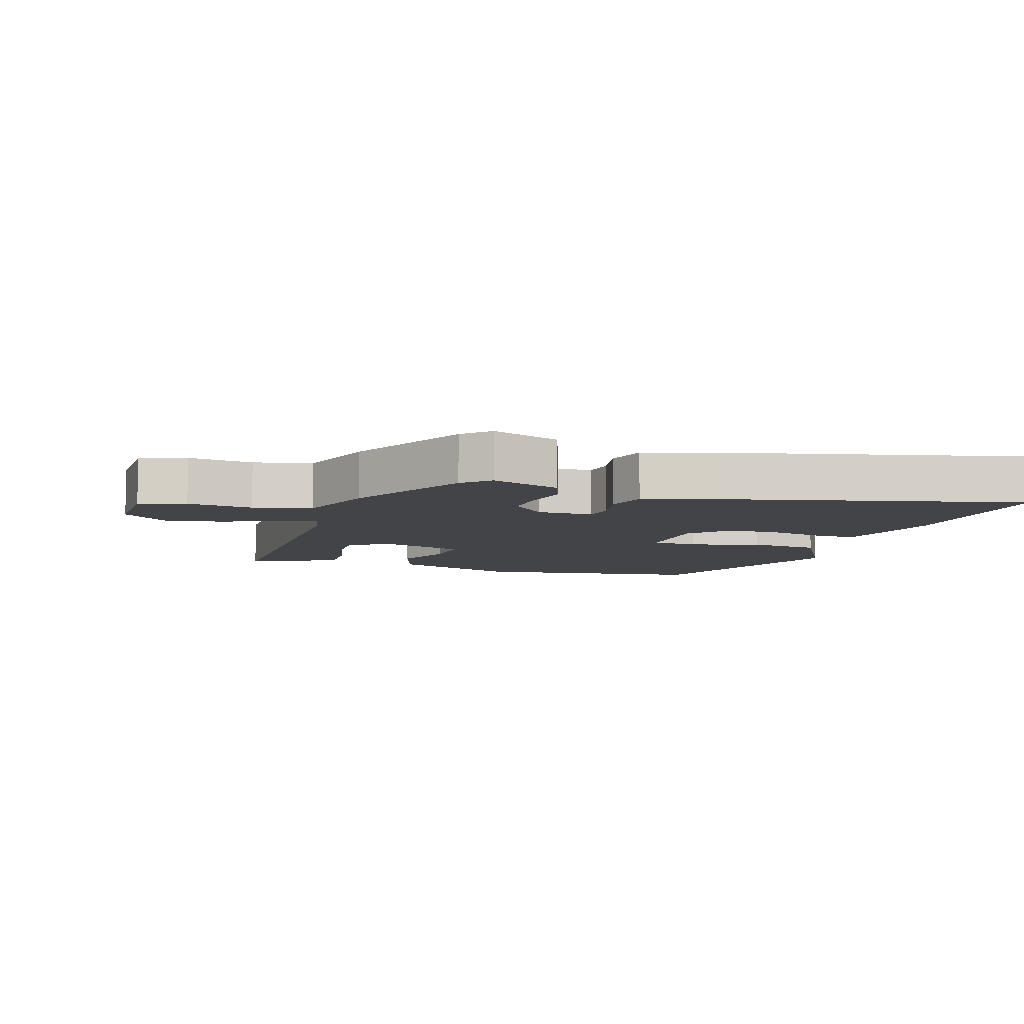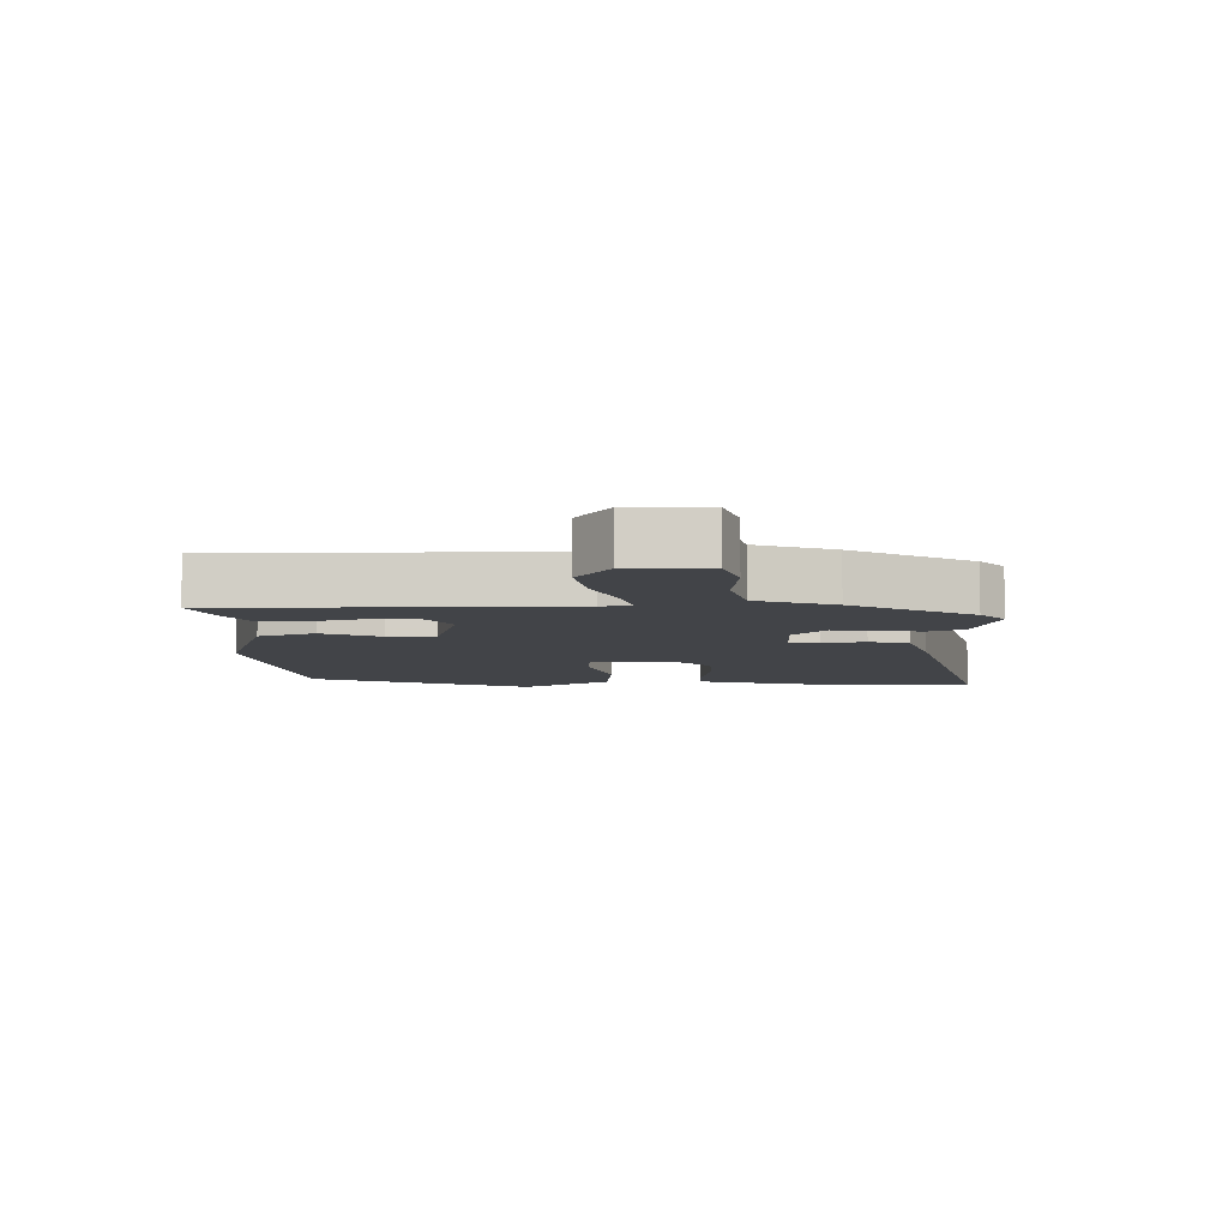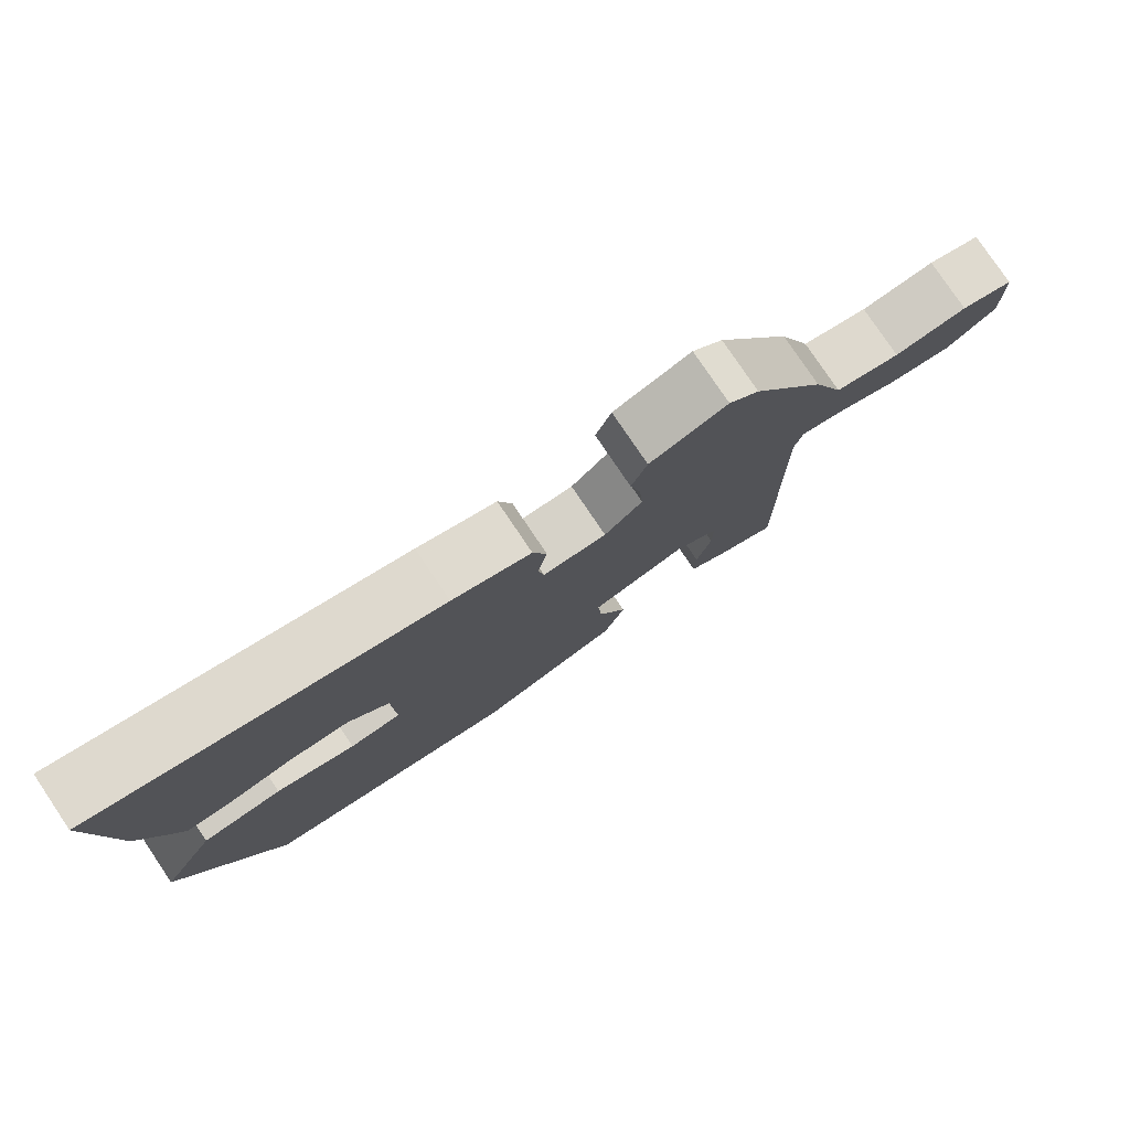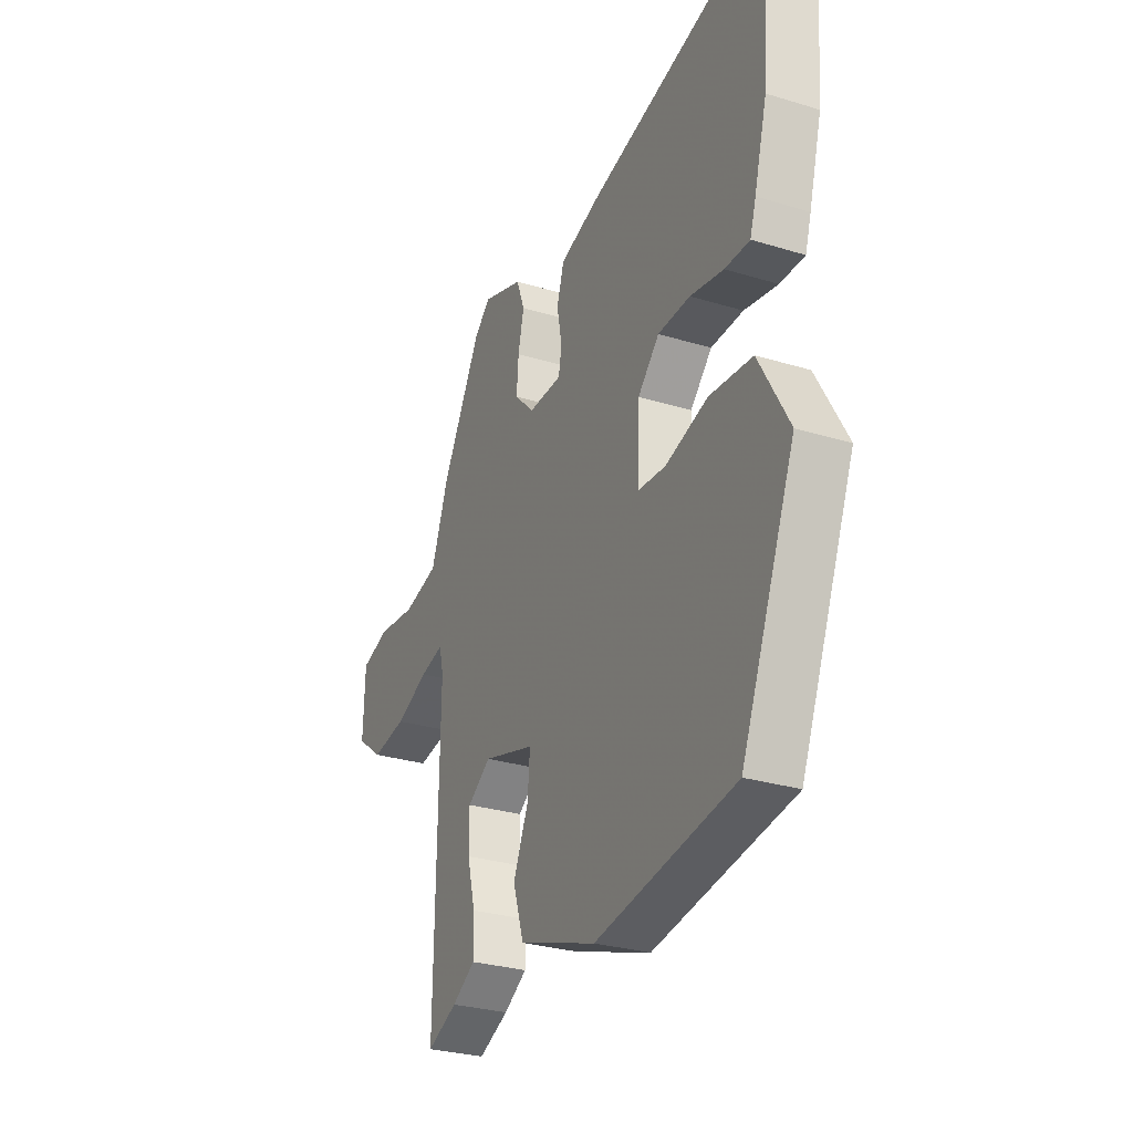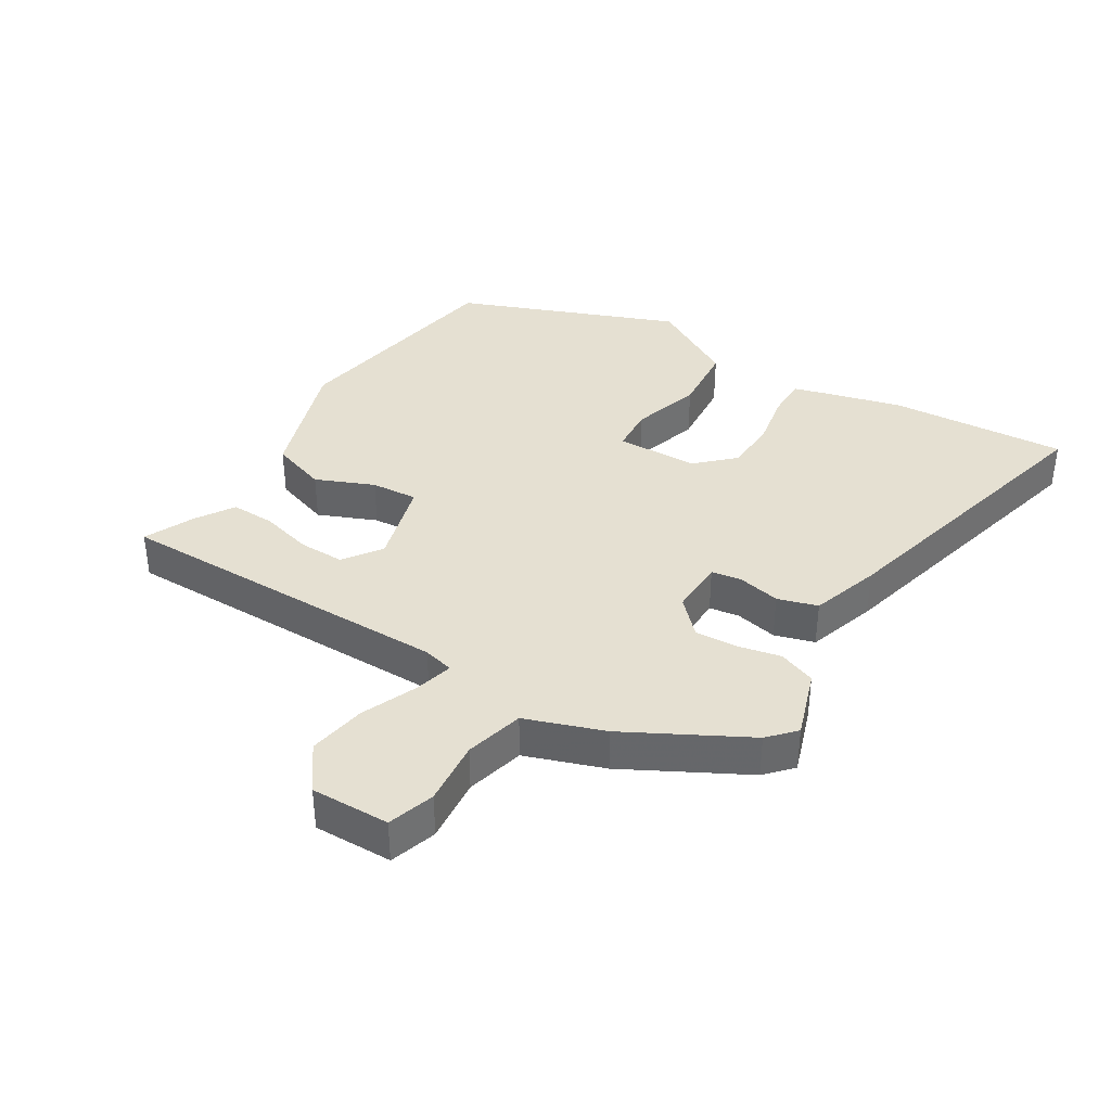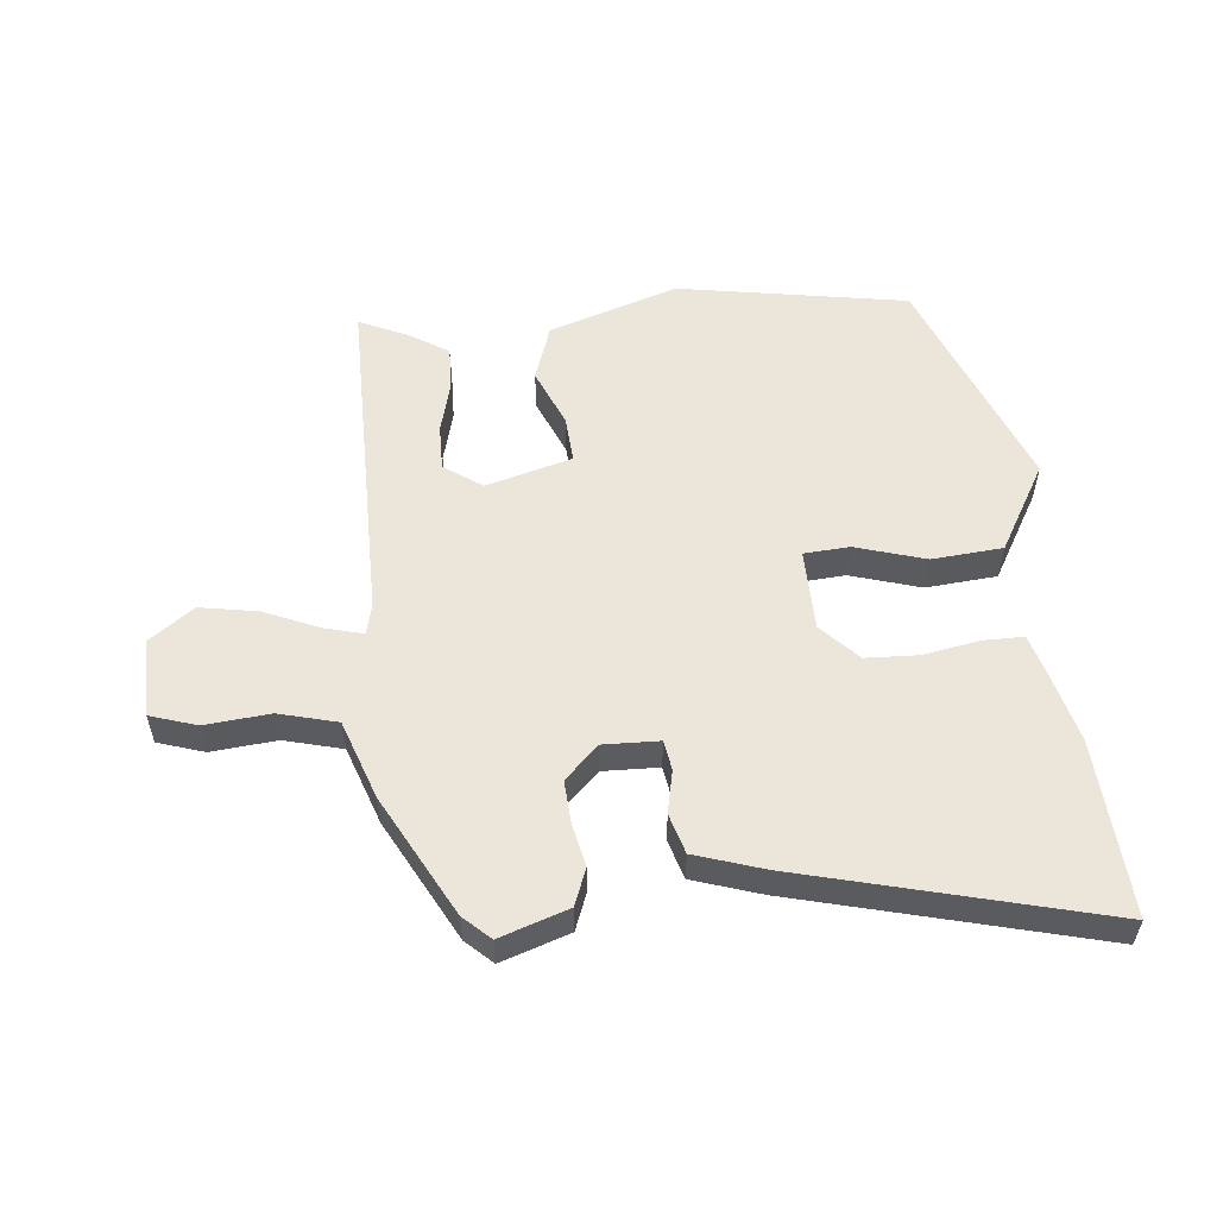
<metadata>
{"format":"obj","ext":"obj","renderer":"f3d","projection":"perspective","resolution":1024,"background":"white","views":[{"elev":-8.2,"azim":-17.5,"up":"+Y"},{"elev":-7.7,"azim":-87.8,"up":"+Y"},{"elev":79.1,"azim":146.0,"up":"+Z"},{"elev":-29.0,"azim":65.5,"up":"+Z"},{"elev":37.6,"azim":-57.6,"up":"+Y"},{"elev":55.6,"azim":-4.8,"up":"+Y"}]}
</metadata>
<code>
v 0.373 0.07 -0.485
v 0.019 0.07 -0.54
v -0.179 0.07 -0.471
v -0.207 0.07 -0.384
v -0.168 0.07 -0.295
v -0.162 0.07 -0.223
v -0.294 0.07 -0.184
v -0.353 0.07 -0.224
v -0.353 0.07 -0.295
v -0.333 0.07 -0.375
v -0.332 0.07 -0.443
v -0.391 0.07 -0.479
v -0.468 0.07 -0.513
v -0.46 0.07 0.012
v -0.471 0.07 0.059
v -0.531 0.07 0.044
v -0.616 0.07 0.009
v -0.705 0.07 -0.005
v -0.773 0.07 0.046
v -0.769 0.07 0.167
v -0.697 0.07 0.189
v -0.597 0.07 0.178
v -0.507 0.07 0.2
v -0.463 0.07 0.32
v -0.362 0.07 0.503
v -0.321 0.07 0.54
v -0.216 0.07 0.503
v -0.195 0.07 0.446
v -0.21 0.07 0.38
v -0.215 0.07 0.315
v -0.164 0.07 0.264
v -0.078 0.07 0.265
v -0.07 0.07 0.311
v -0.083 0.07 0.377
v -0.064 0.07 0.438
v 0.043 0.07 0.471
v 0.506 0.07 0.582
v 0.485 0.07 0.31
v 0.452 0.07 0.189
v 0.437 0.07 0.14
v 0.374 0.07 0.141
v 0.289 0.07 0.158
v 0.207 0.07 0.156
v 0.152 0.07 0.1
v 0.148 0.07 -0.026
v 0.218 0.07 -0.032
v 0.326 0.07 -0.001
v 0.435 0.07 -0.012
v 0.511 0.07 -0.148
v 0.373 0 -0.485
v 0.019 0 -0.54
v -0.179 0 -0.471
v -0.207 0 -0.384
v -0.168 0 -0.295
v -0.162 0 -0.223
v -0.294 0 -0.184
v -0.353 0 -0.224
v -0.353 0 -0.295
v -0.333 0 -0.375
v -0.332 0 -0.443
v -0.391 0 -0.479
v -0.468 0 -0.513
v -0.46 0 0.012
v -0.471 0 0.059
v -0.531 0 0.044
v -0.616 0 0.009
v -0.705 0 -0.005
v -0.773 0 0.046
v -0.769 0 0.167
v -0.697 0 0.189
v -0.597 0 0.178
v -0.507 0 0.2
v -0.463 0 0.32
v -0.362 0 0.503
v -0.321 0 0.54
v -0.216 0 0.503
v -0.195 0 0.446
v -0.21 0 0.38
v -0.215 0 0.315
v -0.164 0 0.264
v -0.078 0 0.265
v -0.07 0 0.311
v -0.083 0 0.377
v -0.064 0 0.438
v 0.043 0 0.471
v 0.506 0 0.582
v 0.485 0 0.31
v 0.452 0 0.189
v 0.437 0 0.14
v 0.374 0 0.141
v 0.289 0 0.158
v 0.207 0 0.156
v 0.152 0 0.1
v 0.148 0 -0.026
v 0.218 0 -0.032
v 0.326 0 -0.001
v 0.435 0 -0.012
v 0.511 0 -0.148
f 46 47 48 49
f 45 46 49 1
f 39 40 41 42
f 39 42 43
f 38 39 43
f 37 38 43
f 36 37 43 44
f 33 34 35 36
f 32 33 36 44
f 26 27 28 29
f 26 29 30
f 23 24 25 26
f 23 26 30
f 19 20 21 22
f 19 22 23
f 16 17 18 19
f 15 16 19 23
f 11 12 13 14
f 9 10 11 14
f 8 9 14 15
f 7 8 15 23
f 2 3 4 5
f 45 1 2 5
f 45 5 6
f 31 32 44 45
f 31 45 6 7
f 7 23 30 31
f 98 97 96 95
f 50 98 95 94
f 91 90 89 88
f 92 91 88
f 92 88 87
f 92 87 86
f 93 92 86 85
f 85 84 83 82
f 93 85 82 81
f 78 77 76 75
f 79 78 75
f 75 74 73 72
f 79 75 72
f 71 70 69 68
f 72 71 68
f 68 67 66 65
f 72 68 65 64
f 63 62 61 60
f 63 60 59 58
f 64 63 58 57
f 72 64 57 56
f 54 53 52 51
f 54 51 50 94
f 55 54 94
f 94 93 81 80
f 56 55 94 80
f 80 79 72 56
f 1 50 51 2
f 2 51 52 3
f 3 52 53 4
f 4 53 54 5
f 5 54 55 6
f 6 55 56 7
f 7 56 57 8
f 8 57 58 9
f 9 58 59 10
f 10 59 60 11
f 11 60 61 12
f 12 61 62 13
f 13 62 63 14
f 14 63 64 15
f 15 64 65 16
f 16 65 66 17
f 17 66 67 18
f 18 67 68 19
f 19 68 69 20
f 20 69 70 21
f 21 70 71 22
f 22 71 72 23
f 23 72 73 24
f 24 73 74 25
f 25 74 75 26
f 26 75 76 27
f 27 76 77 28
f 28 77 78 29
f 29 78 79 30
f 30 79 80 31
f 31 80 81 32
f 32 81 82 33
f 33 82 83 34
f 34 83 84 35
f 35 84 85 36
f 36 85 86 37
f 37 86 87 38
f 38 87 88 39
f 39 88 89 40
f 40 89 90 41
f 41 90 91 42
f 42 91 92 43
f 43 92 93 44
f 44 93 94 45
f 45 94 95 46
f 46 95 96 47
f 47 96 97 48
f 48 97 98 49
f 49 98 50 1

</code>
